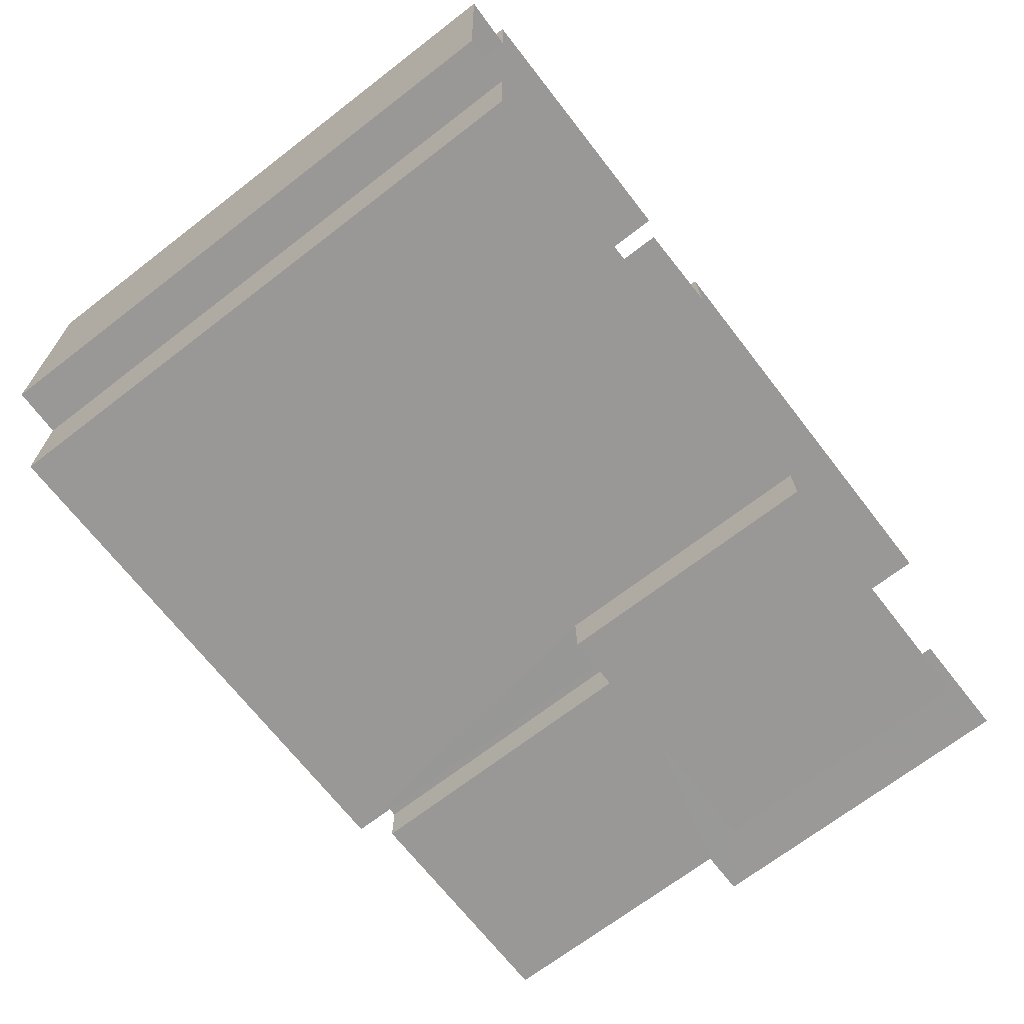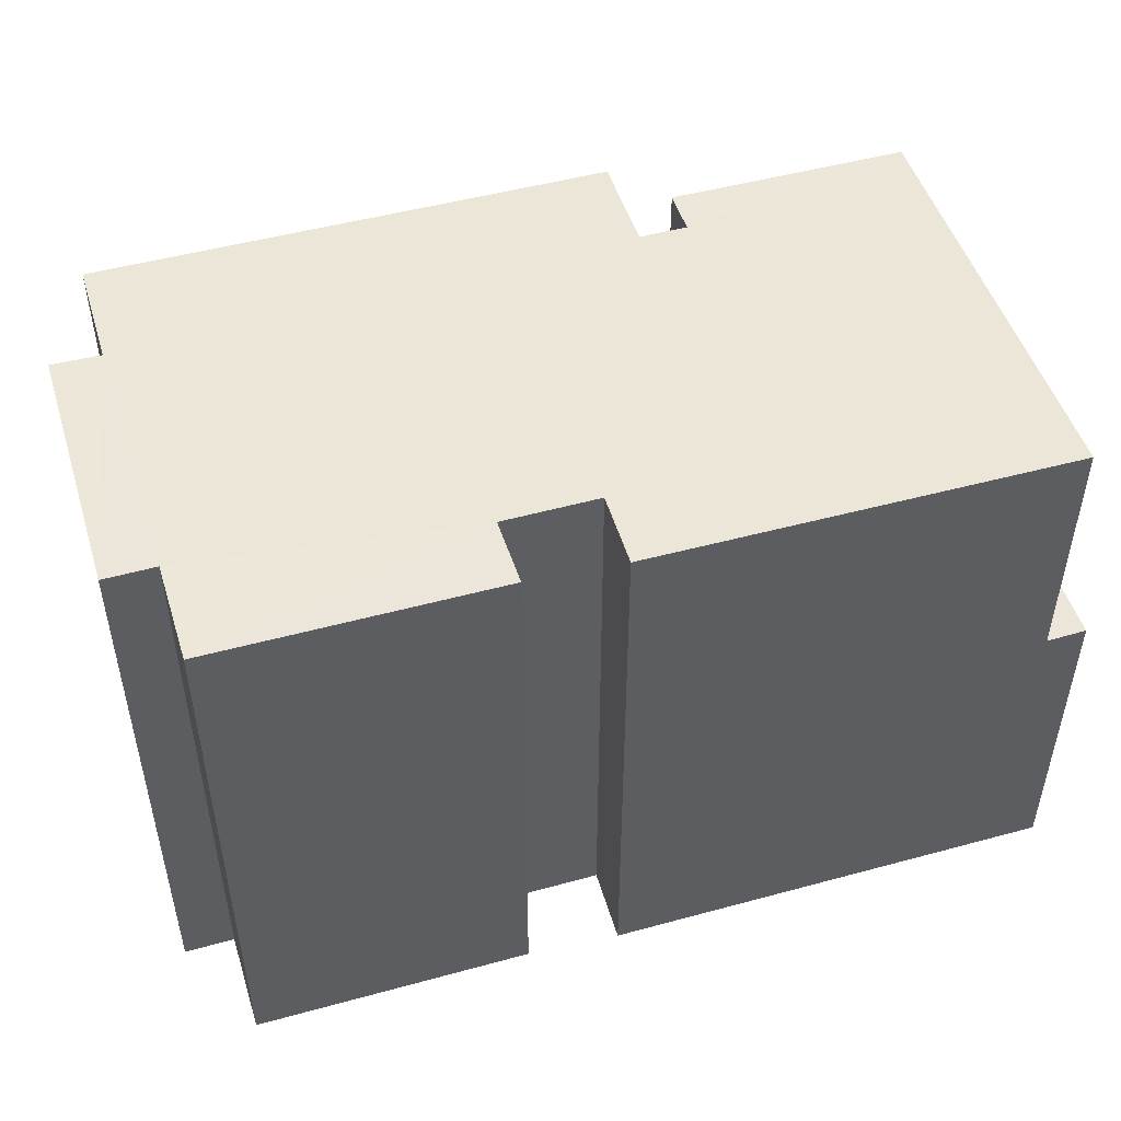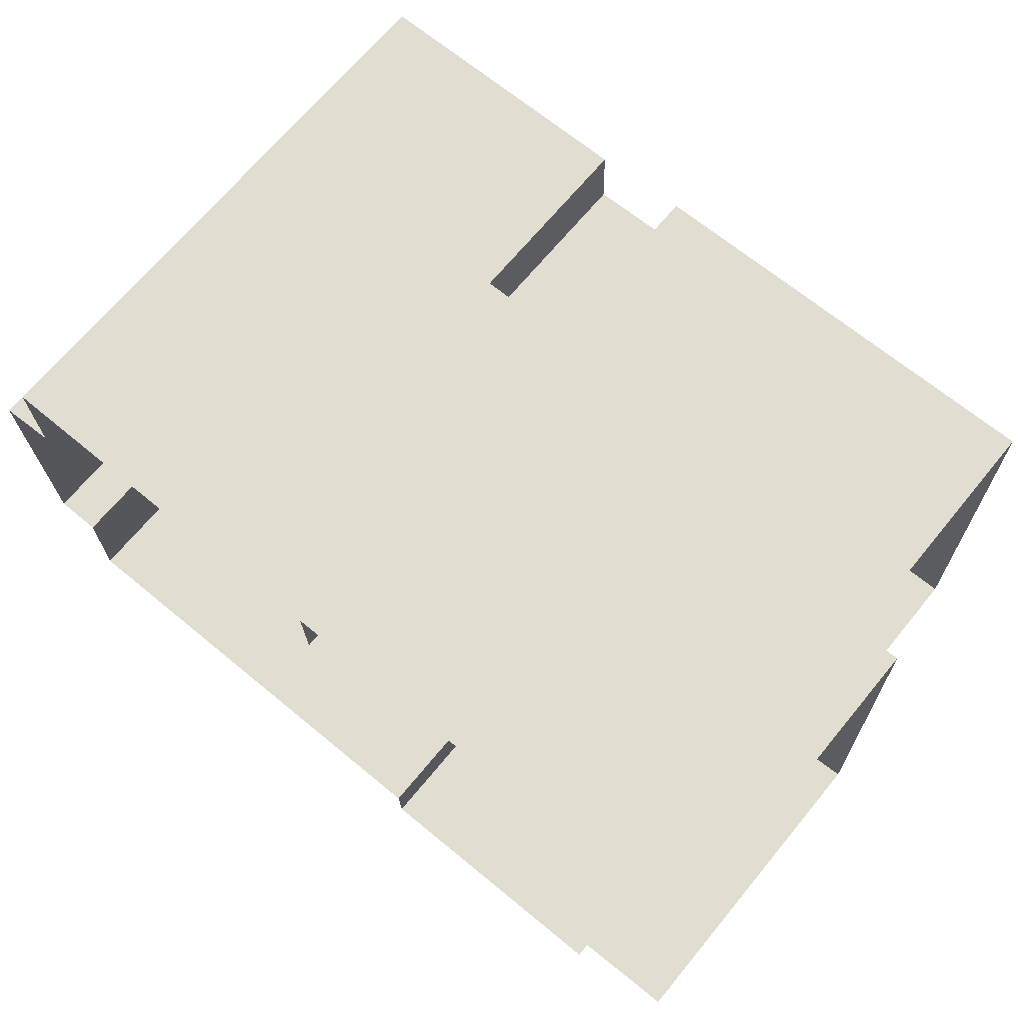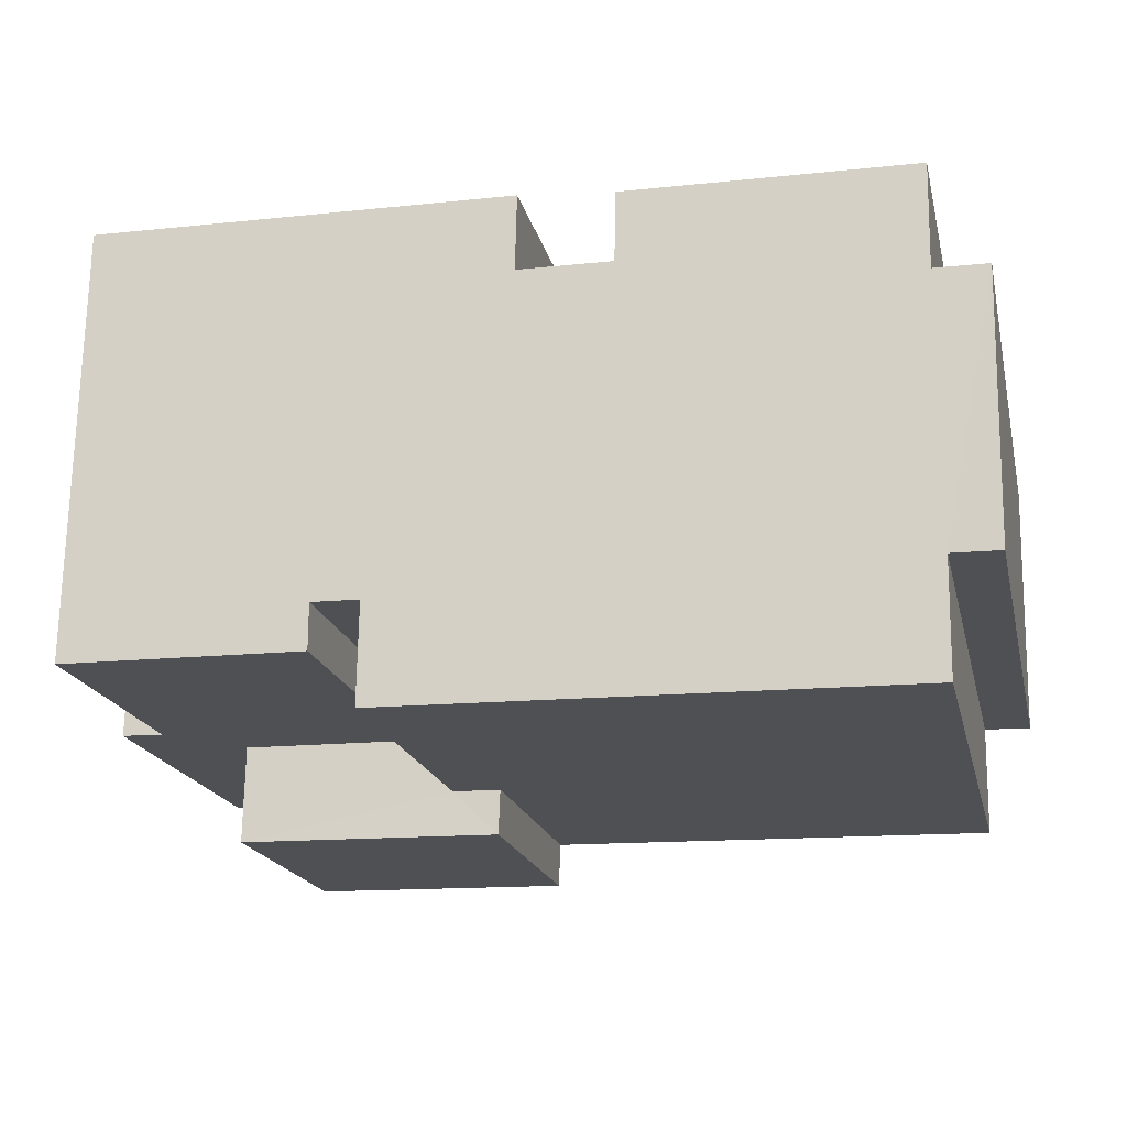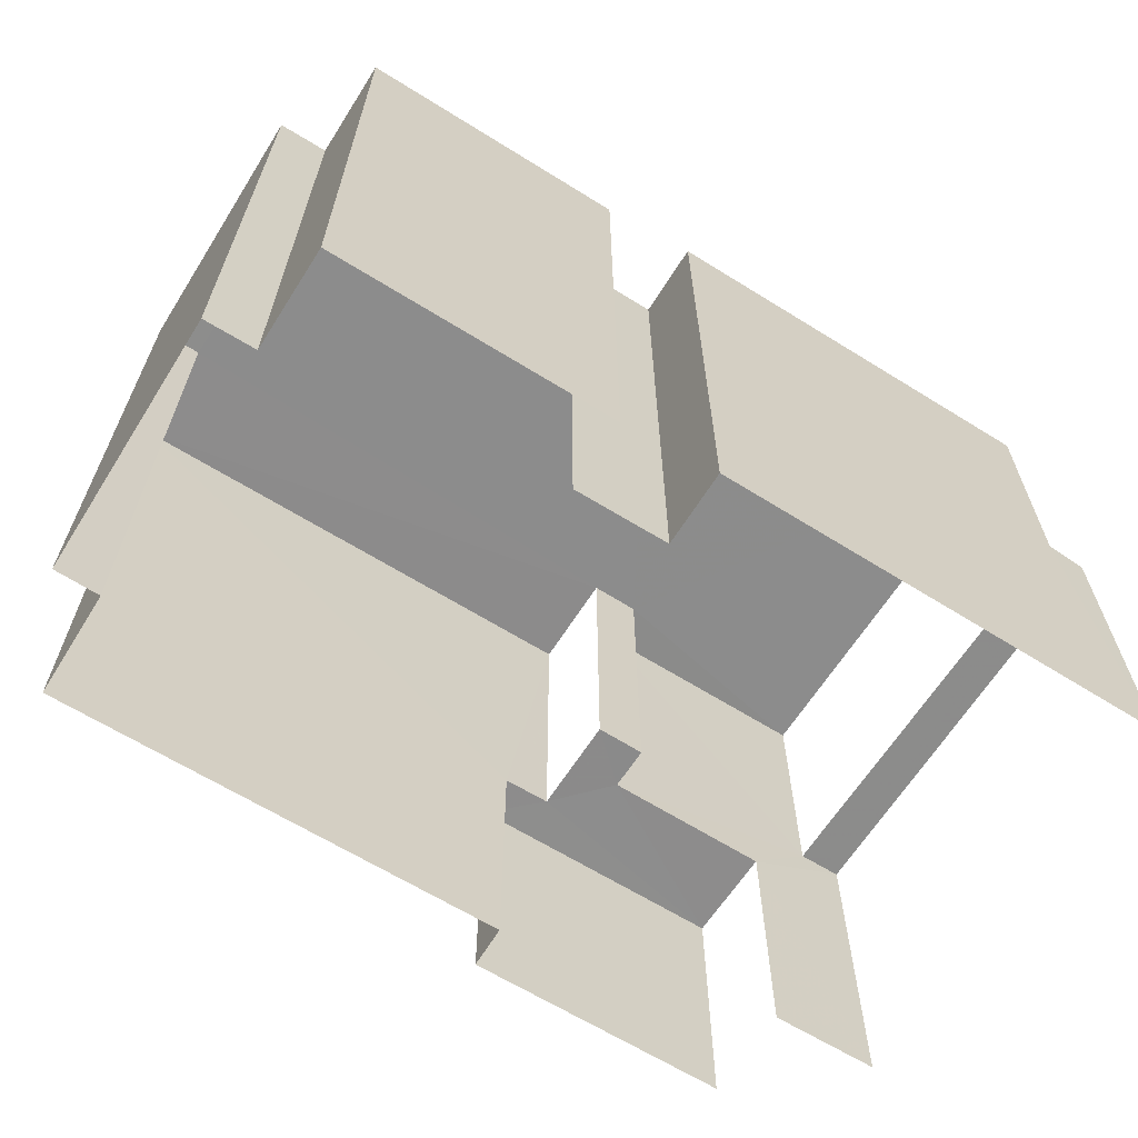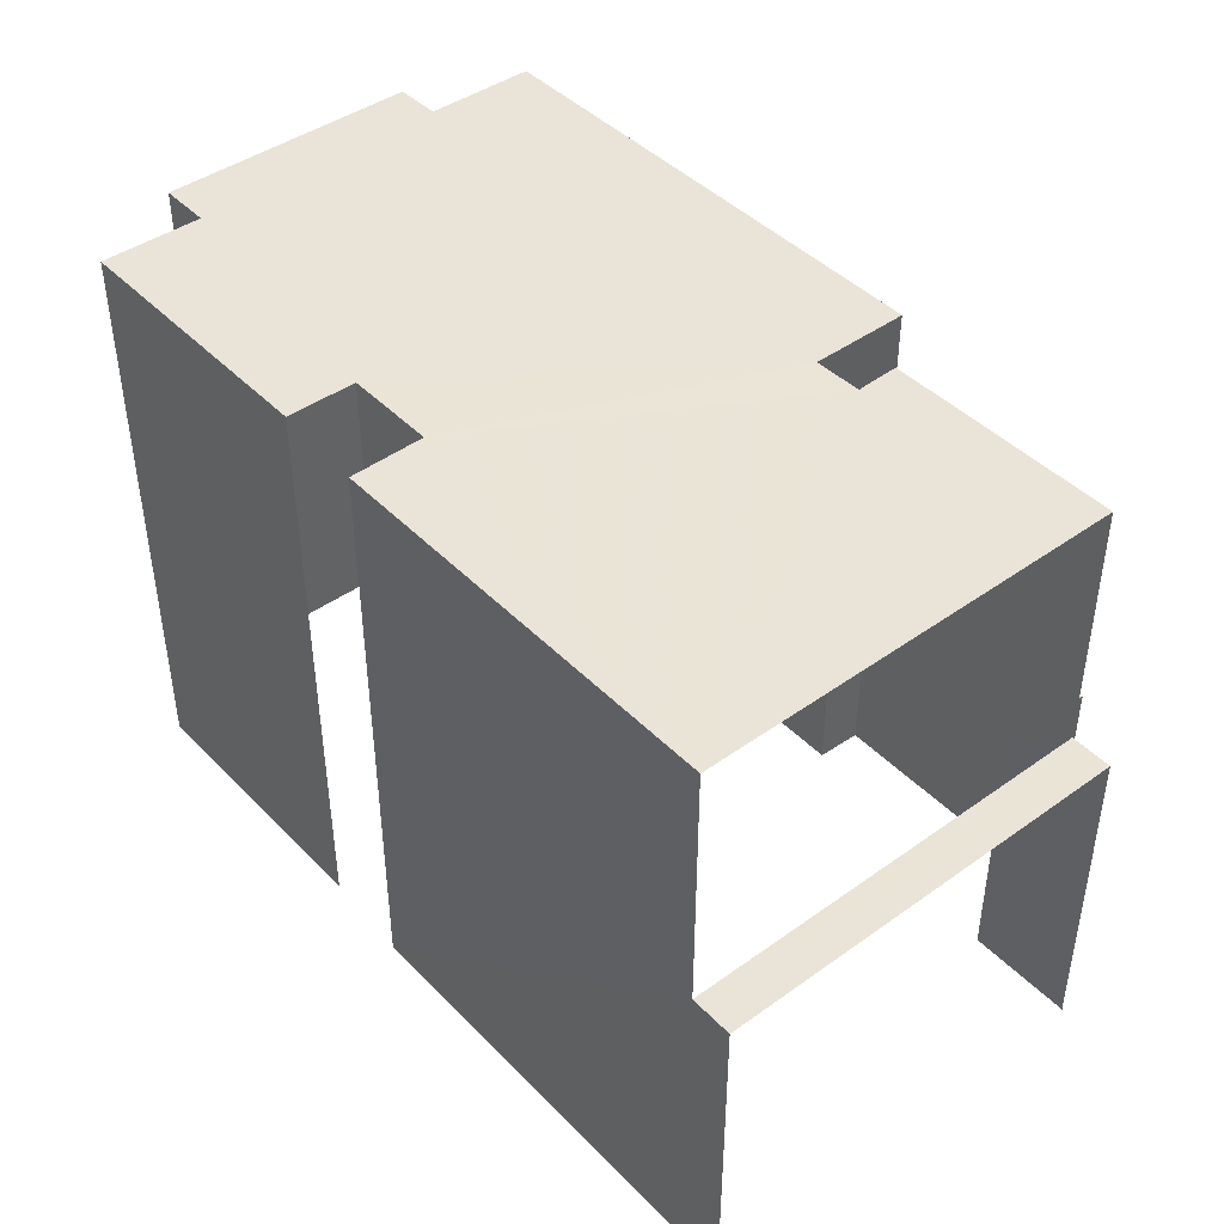
<metadata>
{"format":"obj","ext":"obj","renderer":"f3d","projection":"perspective","resolution":1024,"background":"white","views":[{"elev":-69.4,"azim":127.6,"up":"+Y"},{"elev":49.2,"azim":162.2,"up":"+Z"},{"elev":68.9,"azim":-140.3,"up":"+Y"},{"elev":-19.1,"azim":12.9,"up":"+Y"},{"elev":-64.2,"azim":146.8,"up":"+Z"},{"elev":43.4,"azim":-131.2,"up":"+Z"}]}
</metadata>
<code>
v -3.722e+05 -1.043e+05 29.66
v -3.722e+05 -1.043e+05 29.66
v -3.722e+05 -1.043e+05 29.66
v -3.722e+05 -1.043e+05 29.66
v -3.722e+05 -1.043e+05 29.66
v -3.722e+05 -1.043e+05 29.66
v -3.722e+05 -1.043e+05 29.66
v -3.722e+05 -1.043e+05 29.66
v -3.722e+05 -1.043e+05 29.66
v -3.722e+05 -1.043e+05 29.66
v -3.722e+05 -1.043e+05 29.66
v -3.722e+05 -1.043e+05 29.66
v -3.722e+05 -1.043e+05 29.66
v -3.722e+05 -1.043e+05 29.66
v -3.722e+05 -1.043e+05 29.66
v -3.723e+05 -1.043e+05 29.66
v -3.722e+05 -1.043e+05 40.55
v -3.722e+05 -1.043e+05 40.55
v -3.722e+05 -1.043e+05 40.55
v -3.722e+05 -1.043e+05 40.55
v -3.722e+05 -1.043e+05 40.55
v -3.722e+05 -1.043e+05 40.55
v -3.722e+05 -1.043e+05 40.55
v -3.722e+05 -1.043e+05 40.55
v -3.722e+05 -1.043e+05 40.55
v -3.722e+05 -1.043e+05 40.55
v -3.722e+05 -1.043e+05 40.55
v -3.722e+05 -1.043e+05 40.55
v -3.722e+05 -1.043e+05 40.55
v -3.722e+05 -1.043e+05 40.55
v -3.722e+05 -1.043e+05 40.55
v -3.722e+05 -1.043e+05 40.55
v -3.722e+05 -1.043e+05 34.61
v -3.722e+05 -1.043e+05 34.61
v -3.722e+05 -1.043e+05 34.61
v -3.722e+05 -1.043e+05 34.61
v -3.722e+05 -1.043e+05 34.61
v -3.722e+05 -1.043e+05 34.61
v -3.722e+05 -1.043e+05 34.61
v -3.722e+05 -1.043e+05 34.61
v -3.722e+05 -1.043e+05 35.81
v -3.722e+05 -1.043e+05 35.81
v -3.723e+05 -1.043e+05 35.81
v -3.722e+05 -1.043e+05 35.81
f 1 2 3
f 4 5 1
f 3 6 7
f 8 9 10
f 1 10 4
f 9 8 11
f 12 13 14
f 15 3 7
f 12 15 16
f 14 8 3
f 8 1 3
f 8 10 1
f 12 14 15
f 14 3 15
f 40 31 29
f 40 34 31
f 44 28 21
f 41 44 21
f 15 7 35
f 36 15 35
f 42 12 16
f 43 42 16
f 19 11 8
f 17 19 8
f 17 18 19
f 20 21 22
f 17 23 18
f 24 25 23
f 26 25 24
f 27 21 28
f 29 17 22
f 30 24 29
f 30 29 31
f 27 28 32
f 29 22 27
f 22 21 27
f 24 23 17
f 24 17 29
f 33 34 35
f 36 35 37
f 33 38 34
f 39 37 40
f 37 34 40
f 35 34 37
f 41 42 43
f 44 41 43
f 40 29 27
f 39 40 27
f 21 20 41
f 20 13 41
f 41 12 42
f 41 13 12
f 20 14 13
f 20 22 14
f 25 5 4
f 25 26 5
f 30 2 1
f 24 30 1
f 25 4 10
f 23 25 10
f 38 33 6
f 3 38 6
f 35 7 6
f 33 35 6
f 39 27 32
f 37 39 32
f 26 1 5
f 26 24 1
f 18 10 9
f 18 23 10
f 37 32 44
f 32 28 44
f 15 36 16
f 36 37 44
f 16 36 43
f 36 44 43
f 18 9 11
f 19 18 11
f 3 2 38
f 2 30 38
f 38 31 34
f 38 30 31
f 17 8 14
f 22 17 14

</code>
